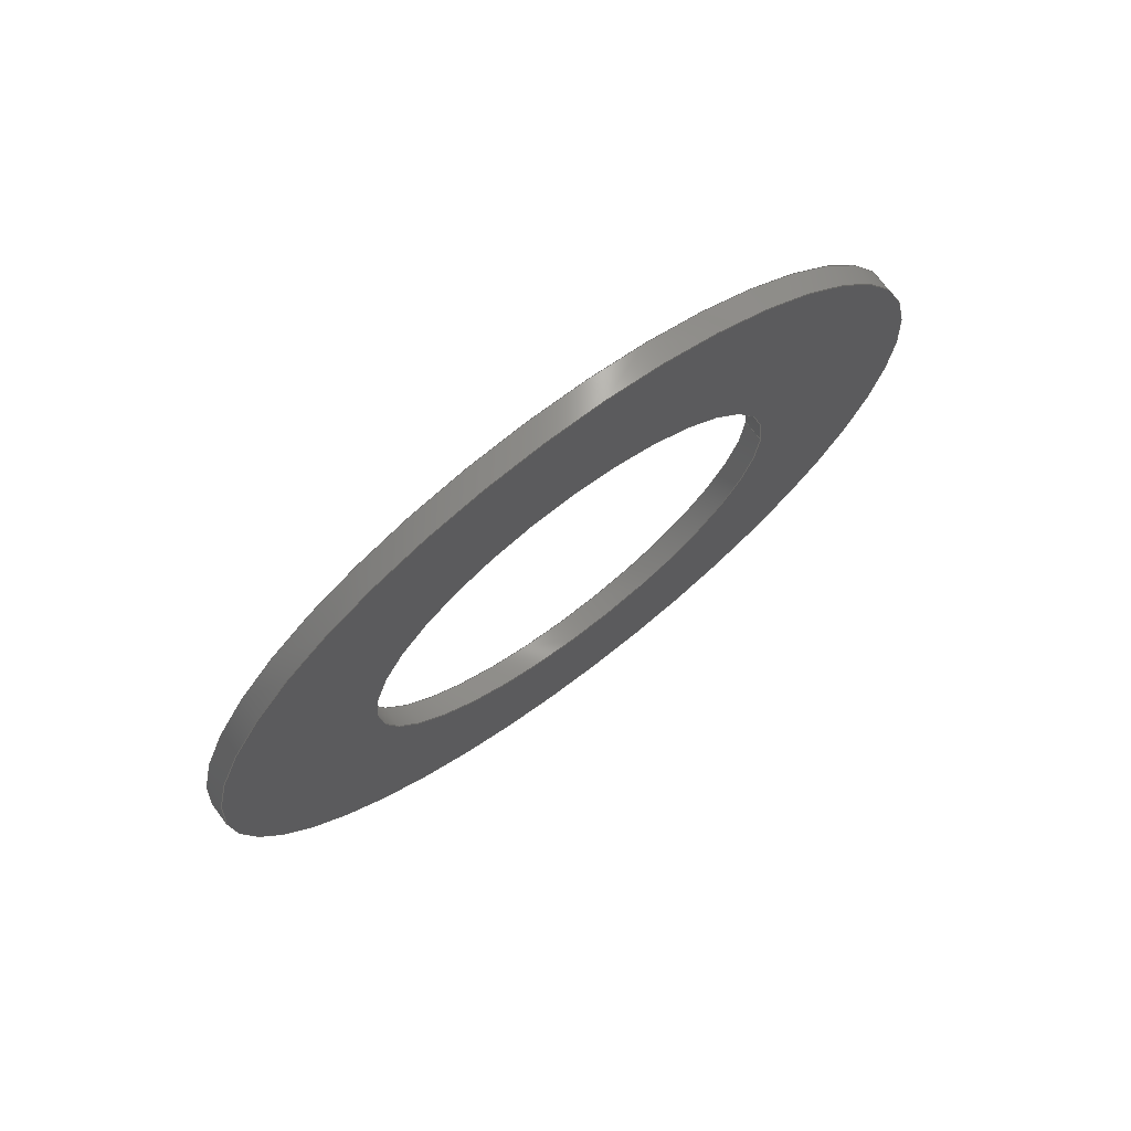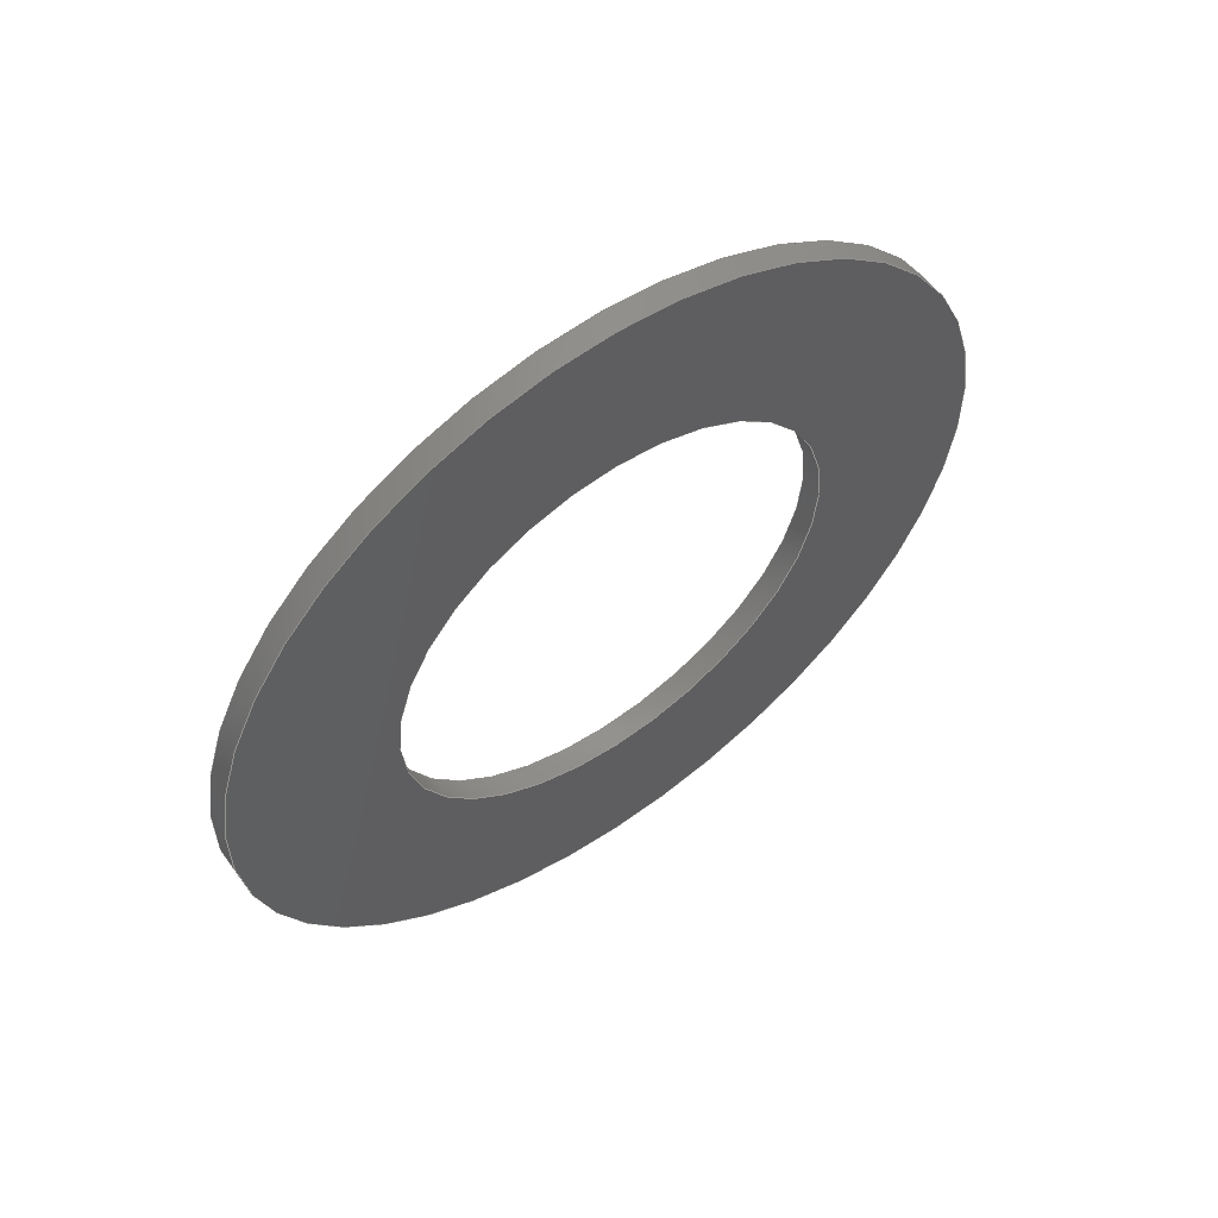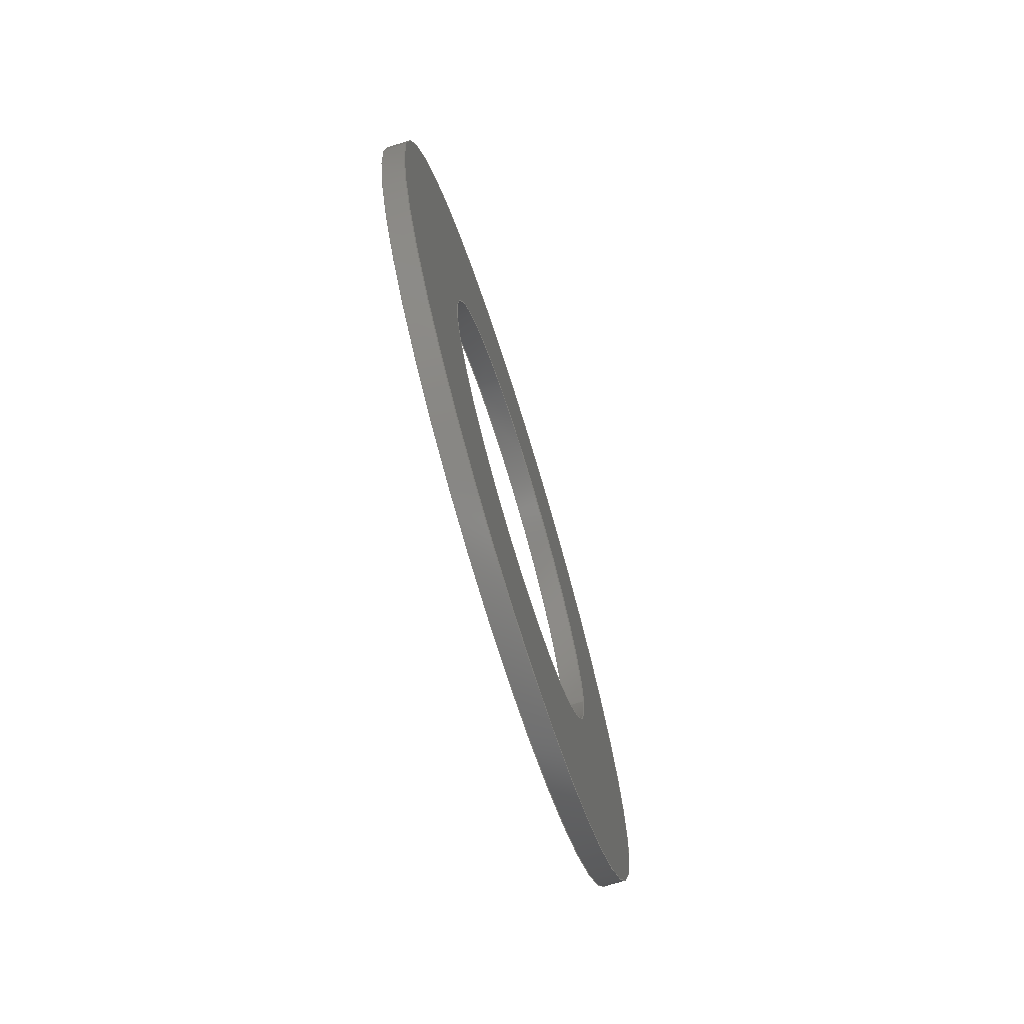
<metadata>
{"format":"step","ext":"step","renderer":"f3d","projection":"perspective","resolution":1024,"background":"white","views":[{"elev":72.3,"azim":-127.0,"up":"+Y"},{"elev":57.3,"azim":-125.8,"up":"+Z"},{"elev":-72.6,"azim":17.0,"up":"+Y"}]}
</metadata>
<code>
ISO-10303-21;
DATA;
#1 = SECURITY_CLASSIFICATION ( '', '', #176 ) ;
#2 = CALENDAR_DATE ( 2022, 27, 4 ) ;
#3 = CC_DESIGN_PERSON_AND_ORGANIZATION_ASSIGNMENT ( #48, #35, ( #240 ) ) ;
#4 = LOCAL_TIME ( 13, 34, 18, #31 ) ;
#5 = ORIENTED_EDGE ( 'NONE', *, *, #21, .F. ) ;
#6 = VECTOR ( 'NONE', #13, 1000 ) ;
#7 = ORIENTED_EDGE ( 'NONE', *, *, #121, .F. ) ;
#8 = PRODUCT_DEFINITION ( 'UNKNOWN', '', #240, #175 ) ;
#9 = PRODUCT_DEFINITION_SHAPE ( 'NONE', 'NONE',  #8 ) ;
#10 =( NAMED_UNIT ( * ) SI_UNIT ( $, .STERADIAN. ) SOLID_ANGLE_UNIT ( ) );
#11 = DIRECTION ( 'NONE',  ( 0, 0, 1 ) ) ;
#12 = LINE ( 'NONE', #26, #177 ) ;
#13 = DIRECTION ( 'NONE',  ( -1, -0, -0 ) ) ;
#14 = VERTEX_POINT ( 'NONE', #130 ) ;
#15 = AXIS2_PLACEMENT_3D ( 'NONE', #104, #186, #239 ) ;
#16 = APPROVAL_STATUS ( 'not_yet_approved' ) ;
#17 = PERSON_AND_ORGANIZATION_ROLE ( 'design_supplier' ) ;
#18 = CLOSED_SHELL ( 'NONE', ( #156, #115, #207, #74, #40, #233 ) ) ;
#19 = CC_DESIGN_PERSON_AND_ORGANIZATION_ASSIGNMENT ( #246, #17, ( #240 ) ) ;
#20 = VERTEX_POINT ( 'NONE', #53 ) ;
#21 = EDGE_CURVE ( 'NONE', #20, #136, #61, .T. ) ;
#22 = FACE_OUTER_BOUND ( 'NONE', #50, .T. ) ;
#23 = CC_DESIGN_APPROVAL ( #201, ( #8 ) ) ;
#24 = CIRCLE ( 'NONE', #80, 17.5 ) ;
#25 = VERTEX_POINT ( 'NONE', #64 ) ;
#26 = CARTESIAN_POINT ( 'NONE',  ( 0.5, 1.227e-15, -10.02 ) ) ;
#27 =( GEOMETRIC_REPRESENTATION_CONTEXT ( 3 ) GLOBAL_UNCERTAINTY_ASSIGNED_CONTEXT ( ( #178 ) ) GLOBAL_UNIT_ASSIGNED_CONTEXT ( ( #149, #124, #10 ) ) REPRESENTATION_CONTEXT ( 'NONE', 'WORKASPACE' ) );
#28 = PERSON_AND_ORGANIZATION_ROLE ( 'design_owner' ) ;
#29 = DIRECTION ( 'NONE',  ( 1, 0, 0 ) ) ;
#30 = DIRECTION ( 'NONE',  ( 0, 0, -1 ) ) ;
#31 = COORDINATED_UNIVERSAL_TIME_OFFSET ( 6, 0, .BEHIND. ) ;
#32 = APPLICATION_PROTOCOL_DEFINITION ( 'international standard', 'config_control_design', 1994, #164 ) ;
#33 = ORIENTED_EDGE ( 'NONE', *, *, #121, .T. ) ;
#34 = PRODUCT ( '5909K75_1 mm Thick Washer for 20 mm Shaft Diameter Needle-Roller Thrust Bearing', '5909K75_1 mm Thick Washer for 20 mm Shaft Diameter Needle-Roller Thrust Bearing', '', ( #146 ) ) ;
#35 = PERSON_AND_ORGANIZATION_ROLE ( 'creator' ) ;
#36 = CARTESIAN_POINT ( 'NONE',  ( 0.5, 0, 0 ) ) ;
#37 = EDGE_CURVE ( 'NONE', #227, #42, #57, .T. ) ;
#38 = PERSON_AND_ORGANIZATION ( #199, #225 ) ;
#39 = ORIENTED_EDGE ( 'NONE', *, *, #214, .F. ) ;
#40 = ADVANCED_FACE ( 'NONE', ( #113 ), #97, .F. ) ;
#41 = DATE_AND_TIME ( #184, #141 ) ;
#42 = VERTEX_POINT ( 'NONE', #220 ) ;
#43 = FACE_OUTER_BOUND ( 'NONE', #232, .T. ) ;
#44 = LOCAL_TIME ( 13, 34, 18, #131 ) ;
#45 = VERTEX_POINT ( 'NONE', #144 ) ;
#46 = EDGE_CURVE ( 'NONE', #227, #25, #198, .T. ) ;
#47 = CARTESIAN_POINT ( 'NONE',  ( -0.5, 0, 0 ) ) ;
#48 = PERSON_AND_ORGANIZATION ( #199, #225 ) ;
#49 = AXIS2_PLACEMENT_3D ( 'NONE', #99, #122, #166 ) ;
#50 = EDGE_LOOP ( 'NONE', ( #138, #78, #128, #98 ) ) ;
#51 = PLANE ( 'NONE',  #249 ) ;
#52 = SHAPE_DEFINITION_REPRESENTATION ( #9, #134 ) ;
#53 = CARTESIAN_POINT ( 'NONE',  ( 0.5, 2.143e-15, -17.5 ) ) ;
#54 = COORDINATED_UNIVERSAL_TIME_OFFSET ( 6, 0, .BEHIND. ) ;
#55 = CARTESIAN_POINT ( 'NONE',  ( -0.5, 0, 0 ) ) ;
#56 = CC_DESIGN_DATE_AND_TIME_ASSIGNMENT ( #75, #88, ( #1 ) ) ;
#57 = LINE ( 'NONE', #152, #6 ) ;
#58 = ORIENTED_EDGE ( 'NONE', *, *, #139, .F. ) ;
#59 = ORIENTED_EDGE ( 'NONE', *, *, #214, .T. ) ;
#60 = ORIENTED_EDGE ( 'NONE', *, *, #139, .T. ) ;
#61 = LINE ( 'NONE', #229, #188 ) ;
#62 = APPLICATION_CONTEXT ( 'configuration controlled 3d designs of mechanical parts and assemblies' ) ;
#63 = PLANE ( 'NONE',  #90 ) ;
#64 = CARTESIAN_POINT ( 'NONE',  ( 0.5, 1.227e-15, -10.02 ) ) ;
#65 = DIRECTION ( 'NONE',  ( 0, 0, -1 ) ) ;
#66 = CARTESIAN_POINT ( 'NONE',  ( 0, 0, 0 ) ) ;
#67 = CIRCLE ( 'NONE', #155, 17.5 ) ;
#68 = AXIS2_PLACEMENT_3D ( 'NONE', #36, #107, #243 ) ;
#69 = APPLICATION_PROTOCOL_DEFINITION ( 'international standard', 'config_control_design', 1994, #62 ) ;
#70 = CARTESIAN_POINT ( 'NONE',  ( 0.5, 0, 0 ) ) ;
#71 = CIRCLE ( 'NONE', #133, 10.02 ) ;
#72 = CC_DESIGN_PERSON_AND_ORGANIZATION_ASSIGNMENT ( #157, #119, ( #8 ) ) ;
#73 = ORIENTED_EDGE ( 'NONE', *, *, #37, .F. ) ;
#74 = ADVANCED_FACE ( 'NONE', ( #147 ), #86, .T. ) ;
#75 = DATE_AND_TIME ( #244, #44 ) ;
#76 = APPROVAL ( #205, 'UNSPECIFIED' ) ;
#77 = CIRCLE ( 'NONE', #158, 17.5 ) ;
#78 = ORIENTED_EDGE ( 'NONE', *, *, #21, .T. ) ;
#79 = ORIENTED_EDGE ( 'NONE', *, *, #247, .T. ) ;
#80 = AXIS2_PLACEMENT_3D ( 'NONE', #103, #148, #168 ) ;
#81 = ORIENTED_EDGE ( 'NONE', *, *, #234, .F. ) ;
#82 = CARTESIAN_POINT ( 'NONE',  ( -0.5, 0, 0 ) ) ;
#83 = ORIENTED_EDGE ( 'NONE', *, *, #111, .F. ) ;
#84 = EDGE_CURVE ( 'NONE', #45, #14, #120, .T. ) ;
#85 = CARTESIAN_POINT ( 'NONE',  ( -0.5, 0, 0 ) ) ;
#86 = CYLINDRICAL_SURFACE ( 'NONE', #49, 17.5 ) ;
#87 = DIRECTION ( 'NONE',  ( 1, 0, 0 ) ) ;
#88 = DATE_TIME_ROLE ( 'classification_date' ) ;
#89 = PERSON_AND_ORGANIZATION ( #199, #225 ) ;
#90 = AXIS2_PLACEMENT_3D ( 'NONE', #221, #101, #143 ) ;
#91 = VECTOR ( 'NONE', #202, 1000 ) ;
#92 = DIRECTION ( 'NONE',  ( 0, 0, -1 ) ) ;
#93 = APPROVAL ( #16, 'UNSPECIFIED' ) ;
#94 = PERSON_AND_ORGANIZATION ( #199, #225 ) ;
#95 = APPROVAL_DATE_TIME ( #153, #76 ) ;
#96 = EDGE_CURVE ( 'NONE', #14, #136, #67, .T. ) ;
#97 = CYLINDRICAL_SURFACE ( 'NONE', #68, 10.02 ) ;
#98 = ORIENTED_EDGE ( 'NONE', *, *, #84, .F. ) ;
#99 = CARTESIAN_POINT ( 'NONE',  ( 0.5, 0, 0 ) ) ;
#100 = CC_DESIGN_SECURITY_CLASSIFICATION ( #1, ( #240 ) ) ;
#101 = DIRECTION ( 'NONE',  ( 1, 0, 0 ) ) ;
#102 = LOCAL_TIME ( 13, 34, 18, #54 ) ;
#103 = CARTESIAN_POINT ( 'NONE',  ( 0.5, 0, 0 ) ) ;
#104 = CARTESIAN_POINT ( 'NONE',  ( 0.5, 0, 0 ) ) ;
#105 = CC_DESIGN_APPROVAL ( #93, ( #1 ) ) ;
#106 = CALENDAR_DATE ( 2022, 27, 4 ) ;
#107 = DIRECTION ( 'NONE',  ( -1, -0, -0 ) ) ;
#108 = PERSON_AND_ORGANIZATION_ROLE ( 'classification_officer' ) ;
#109 = DIRECTION ( 'NONE',  ( -1, -0, -0 ) ) ;
#110 = ORIENTED_EDGE ( 'NONE', *, *, #245, .F. ) ;
#111 = EDGE_CURVE ( 'NONE', #42, #190, #114, .T. ) ;
#112 = DATE_AND_TIME ( #106, #162 ) ;
#113 = FACE_OUTER_BOUND ( 'NONE', #213, .T. ) ;
#114 = CIRCLE ( 'NONE', #125, 10.02 ) ;
#115 = ADVANCED_FACE ( 'NONE', ( #22 ), #193, .T. ) ;
#116 = CIRCLE ( 'NONE', #222, 17.5 ) ;
#117 = DIRECTION ( 'NONE',  ( 0, 0, -1 ) ) ;
#118 = CC_DESIGN_PERSON_AND_ORGANIZATION_ASSIGNMENT ( #94, #108, ( #1 ) ) ;
#119 = PERSON_AND_ORGANIZATION_ROLE ( 'creator' ) ;
#120 = LINE ( 'NONE', #126, #91 ) ;
#121 = EDGE_CURVE ( 'NONE', #25, #190, #12, .T. ) ;
#122 = DIRECTION ( 'NONE',  ( -1, -0, -0 ) ) ;
#123 = DIRECTION ( 'NONE',  ( -1, -0, -0 ) ) ;
#124 =( NAMED_UNIT ( * ) PLANE_ANGLE_UNIT ( ) SI_UNIT ( $, .RADIAN. ) );
#125 = AXIS2_PLACEMENT_3D ( 'NONE', #132, #183, #117 ) ;
#126 = CARTESIAN_POINT ( 'NONE',  ( 0.5, 0, 17.5 ) ) ;
#127 = CARTESIAN_POINT ( 'NONE',  ( -0.5, 2.143e-15, -17.5 ) ) ;
#128 = ORIENTED_EDGE ( 'NONE', *, *, #245, .T. ) ;
#129 = DIRECTION ( 'NONE',  ( 0, 0, 1 ) ) ;
#130 = CARTESIAN_POINT ( 'NONE',  ( -0.5, 0, 17.5 ) ) ;
#131 = COORDINATED_UNIVERSAL_TIME_OFFSET ( 6, 0, .BEHIND. ) ;
#132 = CARTESIAN_POINT ( 'NONE',  ( -0.5, 0, 0 ) ) ;
#133 = AXIS2_PLACEMENT_3D ( 'NONE', #170, #145, #187 ) ;
#134 = ADVANCED_BREP_SHAPE_REPRESENTATION ( '5909K75_1 mm Thick Washer for 20 mm Shaft Diameter Needle-Roller Thrust Bearing', ( #218, #140 ), #27 ) ;
#135 = CIRCLE ( 'NONE', #180, 10.02 ) ;
#136 = VERTEX_POINT ( 'NONE', #127 ) ;
#137 = PRODUCT_RELATED_PRODUCT_CATEGORY ( 'detail', '', ( #34 ) ) ;
#138 = ORIENTED_EDGE ( 'NONE', *, *, #247, .F. ) ;
#139 = EDGE_CURVE ( 'NONE', #45, #20, #24, .T. ) ;
#140 = AXIS2_PLACEMENT_3D ( 'NONE', #66, #11, #87 ) ;
#141 = LOCAL_TIME ( 13, 34, 18, #151 ) ;
#142 = ORIENTED_EDGE ( 'NONE', *, *, #46, .T. ) ;
#143 = DIRECTION ( 'NONE',  ( 0, 0, -1 ) ) ;
#144 = CARTESIAN_POINT ( 'NONE',  ( 0.5, 0, 17.5 ) ) ;
#145 = DIRECTION ( 'NONE',  ( 1, 0, 0 ) ) ;
#146 = MECHANICAL_CONTEXT ( 'NONE', #164, 'mechanical' ) ;
#147 = FACE_OUTER_BOUND ( 'NONE', #163, .T. ) ;
#148 = DIRECTION ( 'NONE',  ( 1, 0, 0 ) ) ;
#149 =( LENGTH_UNIT ( ) NAMED_UNIT ( * ) SI_UNIT ( .MILLI., .METRE. ) );
#150 = CC_DESIGN_APPROVAL ( #76, ( #240 ) ) ;
#151 = COORDINATED_UNIVERSAL_TIME_OFFSET ( 6, 0, .BEHIND. ) ;
#152 = CARTESIAN_POINT ( 'NONE',  ( 0.5, 0, 10.02 ) ) ;
#153 = DATE_AND_TIME ( #2, #102 ) ;
#154 = ORIENTED_EDGE ( 'NONE', *, *, #84, .T. ) ;
#155 = AXIS2_PLACEMENT_3D ( 'NONE', #55, #209, #92 ) ;
#156 = ADVANCED_FACE ( 'NONE', ( #43 ), #212, .F. ) ;
#157 = PERSON_AND_ORGANIZATION ( #199, #225 ) ;
#158 = AXIS2_PLACEMENT_3D ( 'NONE', #82, #237, #197 ) ;
#159 = PERSON_AND_ORGANIZATION ( #199, #225 ) ;
#160 = ORIENTED_EDGE ( 'NONE', *, *, #111, .T. ) ;
#161 = ORIENTED_EDGE ( 'NONE', *, *, #96, .F. ) ;
#162 = LOCAL_TIME ( 13, 34, 18, #216 ) ;
#163 = EDGE_LOOP ( 'NONE', ( #5, #58, #154, #172 ) ) ;
#164 = APPLICATION_CONTEXT ( 'configuration controlled 3d designs of mechanical parts and assemblies' ) ;
#165 = EDGE_LOOP ( 'NONE', ( #160, #182 ) ) ;
#166 = DIRECTION ( 'NONE',  ( 0, 0, 1 ) ) ;
#167 = CARTESIAN_POINT ( 'NONE',  ( -0.5, 1.227e-15, -10.02 ) ) ;
#168 = DIRECTION ( 'NONE',  ( 0, 0, -1 ) ) ;
#169 = AXIS2_PLACEMENT_3D ( 'NONE', #70, #173, #65 ) ;
#170 = CARTESIAN_POINT ( 'NONE',  ( 0.5, 0, 0 ) ) ;
#171 = DIRECTION ( 'NONE',  ( 1, 0, 0 ) ) ;
#172 = ORIENTED_EDGE ( 'NONE', *, *, #96, .T. ) ;
#173 = DIRECTION ( 'NONE',  ( 1, 0, 0 ) ) ;
#174 = APPROVAL_ROLE ( '' ) ;
#175 = DESIGN_CONTEXT ( 'detailed design', #62, 'design' ) ;
#176 = SECURITY_CLASSIFICATION_LEVEL ( 'unclassified' ) ;
#177 = VECTOR ( 'NONE', #123, 1000 ) ;
#178 = UNCERTAINTY_MEASURE_WITH_UNIT (LENGTH_MEASURE( 1e-05 ), #149, 'distance_accuracy_value', 'NONE');
#179 = APPROVAL_PERSON_ORGANIZATION ( #159, #76, #174 ) ;
#180 = AXIS2_PLACEMENT_3D ( 'NONE', #47, #185, #30 ) ;
#181 = CALENDAR_DATE ( 2022, 27, 4 ) ;
#182 = ORIENTED_EDGE ( 'NONE', *, *, #234, .T. ) ;
#183 = DIRECTION ( 'NONE',  ( 1, 0, 0 ) ) ;
#184 = CALENDAR_DATE ( 2022, 27, 4 ) ;
#185 = DIRECTION ( 'NONE',  ( 1, 0, 0 ) ) ;
#186 = DIRECTION ( 'NONE',  ( -1, -0, -0 ) ) ;
#187 = DIRECTION ( 'NONE',  ( 0, 0, -1 ) ) ;
#188 = VECTOR ( 'NONE', #109, 1000 ) ;
#189 = CARTESIAN_POINT ( 'NONE',  ( 0.5, 0, 0 ) ) ;
#190 = VERTEX_POINT ( 'NONE', #167 ) ;
#191 = AXIS2_PLACEMENT_3D ( 'NONE', #223, #241, #129 ) ;
#192 = APPROVAL_PERSON_ORGANIZATION ( #89, #93, #228 ) ;
#193 = CYLINDRICAL_SURFACE ( 'NONE', #191, 17.5 ) ;
#194 = EDGE_LOOP ( 'NONE', ( #208, #39 ) ) ;
#195 = APPROVAL_DATE_TIME ( #112, #201 ) ;
#196 = DIRECTION ( 'NONE',  ( 0, 0, -1 ) ) ;
#197 = DIRECTION ( 'NONE',  ( 0, 0, -1 ) ) ;
#198 = CIRCLE ( 'NONE', #169, 10.02 ) ;
#199 = PERSON ( 'UNSPECIFIED', 'UNSPECIFIED', 'UNSPECIFIED', ('UNSPECIFIED'), ('UNSPECIFIED'), ('UNSPECIFIED') ) ;
#200 = EDGE_LOOP ( 'NONE', ( #161, #110 ) ) ;
#201 = APPROVAL ( #226, 'UNSPECIFIED' ) ;
#202 = DIRECTION ( 'NONE',  ( -1, -0, -0 ) ) ;
#203 = DATE_AND_TIME ( #181, #4 ) ;
#204 = DATE_TIME_ROLE ( 'creation_date' ) ;
#205 = APPROVAL_STATUS ( 'not_yet_approved' ) ;
#206 = FACE_BOUND ( 'NONE', #194, .T. ) ;
#207 = ADVANCED_FACE ( 'NONE', ( #238, #206 ), #63, .T. ) ;
#208 = ORIENTED_EDGE ( 'NONE', *, *, #46, .F. ) ;
#209 = DIRECTION ( 'NONE',  ( 1, 0, 0 ) ) ;
#210 = CC_DESIGN_PERSON_AND_ORGANIZATION_ASSIGNMENT ( #38, #28, ( #34 ) ) ;
#211 = EDGE_LOOP ( 'NONE', ( #60, #79 ) ) ;
#212 = CYLINDRICAL_SURFACE ( 'NONE', #15, 10.02 ) ;
#213 = EDGE_LOOP ( 'NONE', ( #7, #59, #217, #81 ) ) ;
#214 = EDGE_CURVE ( 'NONE', #25, #227, #71, .T. ) ;
#215 = CC_DESIGN_DATE_AND_TIME_ASSIGNMENT ( #203, #204, ( #8 ) ) ;
#216 = COORDINATED_UNIVERSAL_TIME_OFFSET ( 6, 0, .BEHIND. ) ;
#217 = ORIENTED_EDGE ( 'NONE', *, *, #37, .T. ) ;
#218 = MANIFOLD_SOLID_BREP ( 'Boss-Extrude1', #18 ) ;
#219 = FACE_BOUND ( 'NONE', #165, .T. ) ;
#220 = CARTESIAN_POINT ( 'NONE',  ( -0.5, 0, 10.02 ) ) ;
#221 = CARTESIAN_POINT ( 'NONE',  ( 0.5, 0, 0 ) ) ;
#222 = AXIS2_PLACEMENT_3D ( 'NONE', #189, #171, #196 ) ;
#223 = CARTESIAN_POINT ( 'NONE',  ( 0.5, 0, 0 ) ) ;
#224 = DIRECTION ( 'NONE',  ( 0, 0, -1 ) ) ;
#225 = ORGANIZATION ( 'UNSPECIFIED', 'UNSPECIFIED', '' ) ;
#226 = APPROVAL_STATUS ( 'not_yet_approved' ) ;
#227 = VERTEX_POINT ( 'NONE', #242 ) ;
#228 = APPROVAL_ROLE ( '' ) ;
#229 = CARTESIAN_POINT ( 'NONE',  ( 0.5, 2.143e-15, -17.5 ) ) ;
#230 = PERSON_AND_ORGANIZATION ( #199, #225 ) ;
#231 = APPROVAL_PERSON_ORGANIZATION ( #230, #201, #236 ) ;
#232 = EDGE_LOOP ( 'NONE', ( #142, #33, #83, #73 ) ) ;
#233 = ADVANCED_FACE ( 'NONE', ( #219, #248 ), #51, .F. ) ;
#234 = EDGE_CURVE ( 'NONE', #190, #42, #135, .T. ) ;
#235 = APPROVAL_DATE_TIME ( #41, #93 ) ;
#236 = APPROVAL_ROLE ( '' ) ;
#237 = DIRECTION ( 'NONE',  ( 1, 0, 0 ) ) ;
#238 = FACE_OUTER_BOUND ( 'NONE', #211, .T. ) ;
#239 = DIRECTION ( 'NONE',  ( 0, 0, 1 ) ) ;
#240 = PRODUCT_DEFINITION_FORMATION_WITH_SPECIFIED_SOURCE ( 'ANY', '', #34, .NOT_KNOWN. ) ;
#241 = DIRECTION ( 'NONE',  ( -1, -0, -0 ) ) ;
#242 = CARTESIAN_POINT ( 'NONE',  ( 0.5, 0, 10.02 ) ) ;
#243 = DIRECTION ( 'NONE',  ( 0, 0, 1 ) ) ;
#244 = CALENDAR_DATE ( 2022, 27, 4 ) ;
#245 = EDGE_CURVE ( 'NONE', #136, #14, #77, .T. ) ;
#246 = PERSON_AND_ORGANIZATION ( #199, #225 ) ;
#247 = EDGE_CURVE ( 'NONE', #20, #45, #116, .T. ) ;
#248 = FACE_OUTER_BOUND ( 'NONE', #200, .T. ) ;
#249 = AXIS2_PLACEMENT_3D ( 'NONE', #85, #29, #224 ) ;
ENDSEC;
END-ISO-10303-21;

</code>
